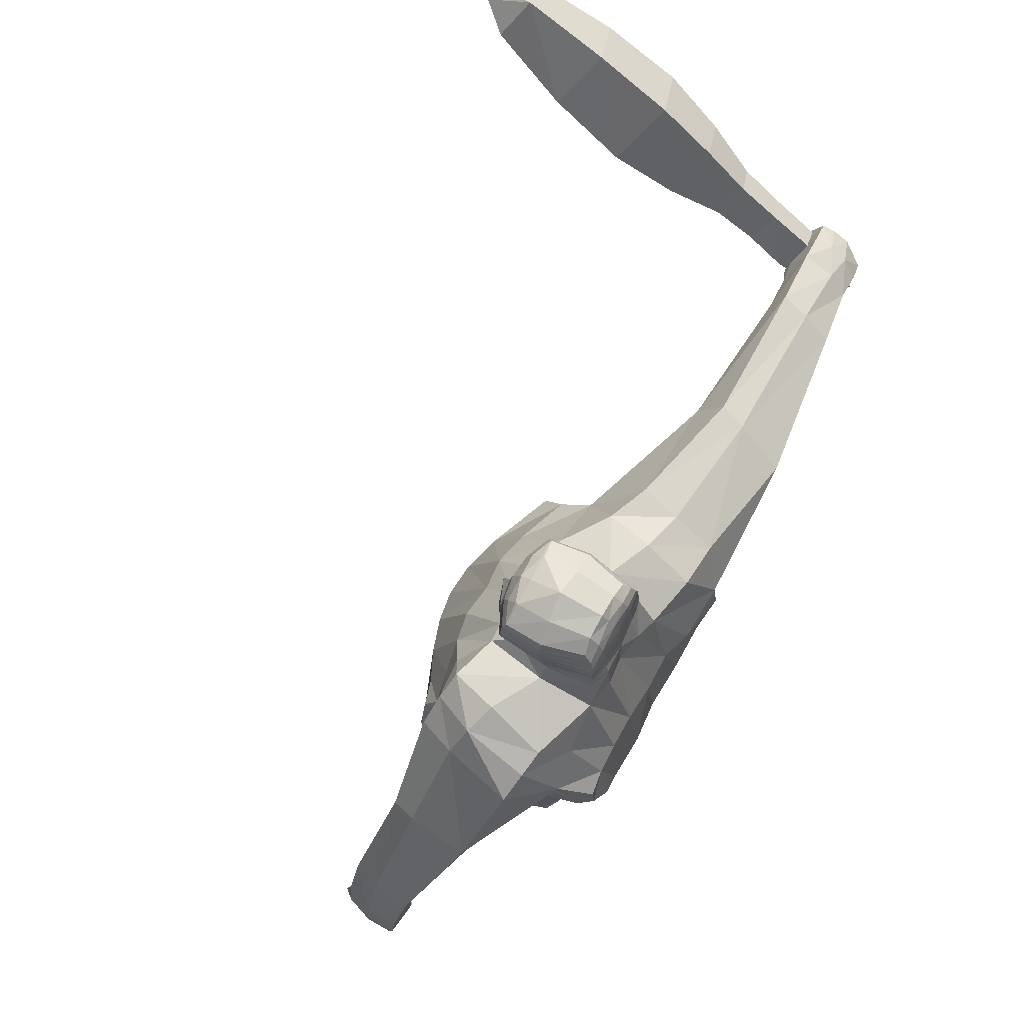
<metadata>
{"format":"obj","ext":"obj","renderer":"f3d","projection":"perspective","resolution":1024,"background":"white","views":[{"elev":77.0,"azim":-62.5,"up":"+Y"}]}
</metadata>
<code>
o Cube
v -0.3973 0.4603 -0.2675
v -0.5164 0.517 0.2749
v -0.01503 -0.5314 -0.3511
v -0.003488 -0.642 0.2582
v 0.004862 0.7135 -0.1891
v -0.2904 -0.3662 -0.3696
v -0.2113 -0.558 0.3702
v -0.1796 0.7421 -0.1698
v -0.4667 0.2455 0.4067
v -0.01101 0.07685 0.4352
v -0.3396 0.1432 0.4334
v -0.4372 0.2534 -0.323
v 0.001051 0.1441 -0.4499
v -0.2351 0.205 -0.3968
v -0.5332 0.5811 -0.2633
v -0.2034 -0.3784 -0.5169
v -0.6532 0.6435 0.1257
v -0.4598 0.7409 0.1632
v -0.3466 0.7602 -0.2233
v -0.6645 0.1138 -0.2123
v -0.7234 0.1743 0.1087
v -0.8125 0.232 -0.2504
v -0.8668 0.2917 0.06184
v -0.9758 -0.3236 -0.2657
v -1.033 -0.3006 -0.05699
v -1.068 -0.2514 -0.3073
v -1.117 -0.2131 -0.0634
v -1.051 -0.7076 -0.2483
v -1.082 -0.7233 -0.08275
v -1.144 -0.6397 -0.3169
v -1.229 -0.6359 -0.1068
v -0.01955 0.7118 0.265
v -0.5531 0.7084 0.1462
v -0.3451 0.2293 -0.3478
v -0.2247 0.7443 0.2489
v -0.4096 0.199 0.4336
v -0.001587 1.209 0.1621
v -0.1396 1.152 0.1694
v -0.1651 1.131 -0.1192
v -0.09933 0.5236 -0.3166
v -0.2007 0.501 -0.3039
v -0.1651 1.132 -0.1164
v 0.01593 0.5411 -0.2955
v 0.002003 1.184 -0.1096
v -1.102 -0.222 -0.2072
v -0.9924 -0.311 -0.1639
v -0.8402 0.2707 -0.1627
v -0.6668 0.1344 -0.1047
v -0.3981 0.7963 -0.05539
v -0.5862 0.6273 -0.1283
v -0.2278 0.8048 0.04883
v -0.4567 0.4689 -0.01781
v -1.07 -0.7497 -0.141
v -1.225 -0.6608 -0.2047
v 2.2e-05 0.7064 0.05201
v -0.1787 1.149 0.02166
v 0.00013 1.233 0.000894
v 0.2525 0.497 -0.2727
v -0.1758 1.154 0.02055
v 0.4623 0.3666 -0.211
v -0.1092 0.7368 -0.1711
v -0.1536 -0.5089 -0.3438
v -0.1197 0.7393 0.2727
v -0.164 0.08926 0.4445
v -0.1133 0.1701 -0.434
v -0.08909 1.17 -0.1213
v -0.09186 1.175 -0.1137
v -0.08474 1.191 0.1599
v -0.09989 1.201 0.0104
v -0.479 0.003348 -0.3283
v -0.4737 -0.2318 0.2681
v -0.09556 -0.6208 0.292
v -0.5372 -0.5834 -0.2272
v -0.4757 -0.6874 0.2281
v -0.3934 -0.7615 -0.225
v -0.3187 -0.7815 0.2566
v -0.143 -0.7151 0.2273
v -0.2049 -0.7403 -0.1653
v -0.1969 -1.34 0.1549
v -0.4718 -0.9721 -0.08286
v -0.318 -1.317 0.2328
v -0.369 -1.269 -0.08272
v -0.412 -1.312 0.175
v -0.4475 -1.279 -0.03452
v -0.4347 -0.9608 0.1841
v -0.3865 -1.061 -0.1245
v -0.3306 -1.034 0.2353
v -0.1851 -1.004 0.1592
v -0.2343 -1.026 -0.1195
v -0.4869 -1.447 -0.04126
v -0.4166 -1.445 0.2099
v -0.3197 -1.43 0.2546
v -0.2326 -1.305 -0.08172
v -0.2851 -1.429 -0.2949
v -0.4449 -1.462 -0.3251
v -0.5428 -1.447 -0.2939
v -0.536 -1.407 -0.2439
v -0.4197 -1.426 -0.2882
v -0.3743 -1.474 -0.07363
v -0.2017 -1.451 0.186
v -0.2359 -1.457 -0.08995
v -0.307 -1.459 -0.3298
v 0.005565 0.9572 -0.2163
v -0.004312 1.005 0.2392
v -0.172 1.013 0.2178
v -0.1863 0.9861 -0.1343
v -0.1976 1.013 0.03514
v 2.5e-05 1.012 0.02123
v -0.09709 1.006 0.2343
v -0.1791 1.058 -0.1314
v -0.195 1.083 0.02691
v 0.004597 1.13 0.01571
v -0.08149 1.08 -0.1699
v -0.09032 1.117 0.2145
v 0.002665 1.08 -0.1799
v -0.000648 1.132 0.2125
v -0.1587 1.084 0.2135
v 0.00176 0.7797 -0.1374
v -0.1808 0.8668 0.2206
v -0.005002 0.8534 0.2527
v -0.1432 0.8258 -0.08856
v -0.1902 0.8618 0.05269
v -0.004695 0.8377 0.07045
v -0.08137 0.7986 -0.1301
v -0.1046 0.8651 0.2539
v -0.1667 1.049 0.2182
v 0.002134 1.008 -0.1899
v -0.000693 1.072 0.2301
v -0.1851 1.022 -0.1322
v -0.1975 1.049 0.03072
v 6.9e-05 1.081 0.02634
v -0.08909 1.016 -0.1738
v -0.09273 1.064 0.2268
v 0.1326 0.5283 -0.3009
v -0.08777 0.975 -0.1815
v 0.003994 1.156 -0.1482
v -0.000959 1.174 0.1877
v -0.1733 1.094 -0.1306
v -0.1899 1.117 0.02155
v 5e-06 1.177 0.01728
v -0.08629 1.125 -0.1518
v -0.08604 1.155 0.1955
v -0.1492 1.12 0.1976
v 0.00166 0.893 -0.1937
v -0.001253 0.9278 0.2454
v -0.17 0.9412 -0.1391
v -0.1994 0.9393 0.04297
v -1e-06 0.9248 0.04012
v -0.06966 0.9093 -0.1955
v -0.09745 0.9301 0.2332
v -0.1615 0.9405 0.2219
v -0.2844 0.616 -0.2584
v -0.172 0.9015 0.2217
v 0.0028 0.799 -0.1697
v 0.004128 0.8968 0.2468
v -0.1663 0.8882 -0.1342
v -0.1927 0.9017 0.04852
v -0.002681 0.8845 0.05377
v -0.0815 0.8323 -0.1686
v -0.09768 0.8989 0.2409
v 0.4852 0.4717 -0.1031
v 0.4077 0.4908 0.4527
v 0.4732 -0.2395 0.2659
v -0.3133 0.4293 -0.2912
v -0.435 0.6842 -0.2461
v 0.2542 0.7465 -0.12
v 0.4342 0.2418 0.4442
v 0.3245 0.1445 0.4548
v 0.4716 0.2552 -0.2803
v 0.2475 0.2044 -0.3882
v 0.5715 0.7443 0.06867
v 0.2797 -0.3784 -0.4838
v 0.5021 0.6605 0.3707
v 0.339 0.7089 0.3548
v 0.4216 0.7603 0.00364
v 0.9891 0.504 0.09171
v 0.8957 0.3859 0.3925
v 1.001 0.6766 0.1782
v 0.9101 0.566 0.4528
v 1.522 0.4199 0.1482
v 1.483 0.3422 0.3511
v 1.538 0.5382 0.1885
v 1.483 0.4532 0.3992
v 1.935 0.1936 0.1308
v 1.895 0.1169 0.2733
v 1.942 0.3311 0.1848
v 1.884 0.2582 0.375
v 0.1594 0.7049 0.3117
v 0.1382 1.151 0.1723
v 0.1656 1.132 -0.1161
v 0.1656 1.134 -0.1133
v 1.512 0.5172 0.2912
v 1.495 0.378 0.2397
v 0.9662 0.6657 0.2726
v 0.9461 0.4565 0.1819
v 0.3829 0.7813 0.1718
v 0.5325 0.7295 0.2129
v 0.2211 0.8044 0.09635
v 0.4353 0.4672 0.2182
v 1.931 0.1122 0.2109
v 1.94 0.292 0.2949
v 0.1788 1.149 0.0246
v 0.1759 1.154 0.02373
v 0.114 -0.6221 0.281
v 0.1256 -0.5101 -0.3531
v 0.07824 0.7352 0.2882
v 0.1531 0.08514 0.4485
v 0.1198 0.1703 -0.433
v 0.1218 0.739 -0.1625
v 0.09261 1.173 -0.1132
v 0.08093 1.189 0.166
v 0.09527 1.178 -0.1049
v -0.4206 0.3615 -0.277
v 0.09959 1.201 0.01965
v 0.4853 -0.008638 -0.3183
v 0.273 -0.3495 -0.3887
v 0.2421 -0.5508 0.3602
v 0.5115 -0.586 -0.2634
v 0.487 -0.6872 0.1854
v 0.3705 -0.7569 -0.2595
v 0.3373 -0.782 0.2323
v 0.1581 -0.7154 0.2147
v 0.1848 -0.7409 -0.1802
v 0.2043 -1.341 0.1389
v 0.4557 -0.9736 -0.122
v 0.3342 -1.318 0.2053
v 0.3564 -1.269 -0.1138
v 0.4188 -1.311 0.1422
v 0.437 -1.278 -0.0722
v 0.4422 -0.9633 0.1482
v 0.3701 -1.059 -0.1555
v 0.346 -1.03 0.2059
v 0.1931 -1.004 0.1446
v 0.2176 -1.026 -0.1377
v 0.4763 -1.447 -0.08185
v 0.4282 -1.441 0.1674
v 0.2102 -1.457 0.1677
v 0.2194 -1.305 -0.09989
v 0.2525 -1.429 -0.3169
v 0.4043 -1.46 -0.3559
v 0.5105 -1.445 -0.3314
v 0.5053 -1.407 -0.29
v 0.3923 -1.426 -0.3211
v 0.2218 -1.458 -0.1084
v 0.3623 -1.473 -0.1039
v 0.3319 -1.428 0.2211
v -0.3653 -0.2151 0.3724
v 0.2724 -1.459 -0.3539
v 0.2654 -0.3402 0.3949
v 0.1625 1.012 0.2273
v 0.187 0.9891 -0.1309
v 0.1966 1.013 0.0483
v -0.1388 -0.4023 0.424
v 0.08696 1.006 0.2394
v 0.1812 1.06 -0.1278
v 0.1951 1.083 0.03004
v -0.004473 1.13 0.01574
v 0.08983 1.078 -0.1687
v 0.08263 1.115 0.221
v 0.1535 1.083 0.2193
v -0.4707 -0.08233 0.3479
v 0.1724 0.8622 0.2278
v 0.1429 0.8296 -0.06427
v 0.1902 0.8618 0.05312
v 0.004697 0.8377 0.07045
v 0.08399 0.8003 -0.1123
v 0.09392 0.8589 0.2426
v 0.1307 -0.4146 0.4091
v 0.1598 1.049 0.2254
v 0.1855 1.025 -0.1293
v 0.1975 1.049 0.0337
v 0.0926 1.018 -0.1705
v 0.08358 1.062 0.2327
v 0.09191 0.9769 -0.1779
v 0.4653 -0.09012 0.3556
v 0.1747 1.096 -0.1273
v 0.1901 1.117 0.02471
v 0.09248 1.134 -0.1479
v 0.08073 1.153 0.2014
v 0.1458 1.12 0.2018
v -0.2444 -0.3465 0.4085
v 0.1712 0.944 -0.1367
v 0.1994 0.9393 0.04757
v 0.06651 0.9042 -0.1888
v 0.09571 0.9341 0.2477
v 0.1539 0.9435 0.2403
v -0.3855 0.625 0.2567
v -0.01768 -0.4324 0.4086
v 0.1629 0.8963 0.2343
v 0.1664 0.8907 -0.133
v 0.1928 0.9017 0.05158
v 0.00268 0.8845 0.05377
v 0.08387 0.8334 -0.1665
v 0.09477 0.9003 0.245
v -0.5064 0.7457 -0.09542
v -0.386 -0.1679 -0.3652
v -0.3367 -0.4028 0.3585
v -0.4739 -0.6714 -0.2399
v -0.4028 -0.7422 0.2532
v -0.4343 -1.022 -0.1088
v -0.3692 -1.316 0.2106
v -0.4112 -1.266 -0.06323
v -0.3858 -0.9961 0.2196
v -0.3674 -1.432 0.2411
v -0.4972 -1.452 -0.3105
v -0.488 -1.415 -0.2661
v 1.863 0.2594 -0.07598
v 1.764 0.342 -0.04668
v 1.878 0.3233 -0.2259
v 1.771 0.4091 -0.198
v 1.948 0.3422 -0.01997
v 1.849 0.425 0.006531
v 1.975 0.4131 -0.1747
v 1.865 0.5032 -0.1462
v 1.902 0.3493 -0.4403
v 1.734 0.4932 -0.3939
v 2.049 0.4992 -0.3574
v 1.882 0.6389 -0.3127
v 1.929 0.422 -0.6827
v 1.721 0.5957 -0.6265
v 2.111 0.6032 -0.581
v 1.904 0.7777 -0.5246
v 1.959 0.5621 -0.9599
v 1.768 0.7239 -0.9073
v 2.127 0.7307 -0.8655
v 1.936 0.8929 -0.8129
v 1.988 0.7446 -1.235
v 1.857 0.8586 -1.196
v 2.107 0.864 -1.169
v 1.971 0.9814 -1.131
v 1.993 0.8647 -1.303
v 1.942 0.907 -1.293
v 2.037 0.9071 -1.279
v 1.987 0.9422 -1.261
v 1.833 0.1439 0.1947
v 1.741 0.2211 0.2218
v 1.914 0.2269 0.2344
v 1.821 0.3062 0.2604
v 1.817 0.1205 0.3388
v 1.773 0.167 0.3486
v 1.859 0.1655 0.3654
v 1.81 0.21 0.3838
v -0.4637 0.3975 0.3934
v -0.1489 0.4188 0.3867
v 0.3941 0.3989 0.4734
v 0.1206 0.3954 0.401
v -0.376 0.4209 0.3833
v -0.01403 0.3863 0.399
v -0.2726 0.4448 0.3831
v 0.2147 0.4405 0.4379
v -1.03 -0.5572 -0.2622
v -1.148 -0.4791 -0.3139
v -1.196 -0.4495 -0.08764
v -1.085 -0.5501 -0.07623
v -1.045 -0.5813 -0.158
v -1.198 -0.4549 -0.2028
v 1.756 0.2846 0.1349
v 1.757 0.4404 0.1849
v 1.709 0.3641 0.3764
v 1.703 0.2309 0.3113
v 1.73 0.2363 0.2148
v 1.738 0.4198 0.3037
v -1.029 -0.4705 -0.1656
v -1.011 -0.4687 -0.2576
v -1.015 -0.5898 -0.2271
v -1.026 -0.5922 -0.181
v -1.014 -0.5805 -0.1834
v -1.007 -0.5769 -0.2335
v 1.647 0.2917 0.226
v 1.667 0.3324 0.1455
v 1.741 0.2805 0.1346
v 1.755 0.2226 0.1339
v 1.745 0.2251 0.1376
v 1.748 0.2329 0.1247
v 1.756 0.2268 0.1256
v 1.74 0.2305 0.1597
v 1.748 0.2408 0.1264
v 1.716 0.2679 0.1321
v 1.702 0.2522 0.1711
v -1.056 -0.6661 -0.2669
v -1.067 -0.699 -0.1493
v -1.22 -0.555 -0.2057
v -1.159 -0.5749 -0.3326
v -1.224 -0.5569 -0.08856
v -1.095 -0.6767 -0.07581
v 1.842 0.253 0.134
v 1.823 0.194 0.2054
v 1.837 0.3754 0.3219
v 1.849 0.405 0.1863
v 1.806 0.3207 0.3812
v 1.801 0.1791 0.2867
v -1.19 -0.6584 -0.281
v -1.055 -0.7359 -0.2081
v -1.052 -0.6869 -0.2174
v -1.19 -0.5685 -0.296
v -1.014 -0.6181 -0.205
v -1.019 -0.6513 -0.1828
v -1.007 -0.6418 -0.1852
v -1.012 -0.6136 -0.2085
v 1.744 0.2675 0.09601
v 1.949 0.314 0.2322
v 1.855 0.3962 0.2545
v 1.941 0.1553 0.1705
v 1.84 0.1946 0.05502
v 1.938 0.1795 0.1334
v 1.936 0.104 0.2017
v 1.942 0.1472 0.1672
f 15 47 50
f 347 2 343
f 40 5 43
f 62 4 72
f 152 41 164
f 344 35 349
f 64 281 253
f 36 261 247
f 52 213 12
f 296 14 6
f 62 13 3
f 295 17 33
f 51 19 49
f 287 18 33
f 1 165 152
f 21 27 25
f 52 21 48
f 2 23 21
f 1 22 15
f 380 30 383
f 48 25 46
f 20 26 22
f 22 45 47
f 29 54 53
f 395 54 382
f 385 31 29
f 381 29 53
f 300 84 80
f 140 57 44
f 164 14 34
f 66 42 67
f 137 68 142
f 141 39 66
f 139 38 56
f 59 68 69
f 14 40 65
f 56 38 59
f 208 43 134
f 56 42 39
f 42 69 67
f 139 39 138
f 140 137 37
f 394 28 380
f 382 31 384
f 28 392 30
f 47 27 23
f 20 46 24
f 1 48 20
f 51 18 35
f 165 50 295
f 50 23 17
f 67 57 44
f 69 37 57
f 136 66 44
f 142 38 143
f 44 66 67
f 6 65 62
f 10 253 288
f 32 344 348
f 41 61 40
f 71 73 74
f 62 75 6
f 306 95 305
f 96 305 95
f 7 77 72
f 297 74 299
f 6 298 296
f 72 78 62
f 76 88 77
f 74 80 85
f 75 89 86
f 78 88 89
f 75 300 298
f 299 85 303
f 90 97 96
f 92 304 91
f 88 81 79
f 303 83 301
f 85 84 83
f 89 82 86
f 88 93 89
f 86 302 300
f 301 91 304
f 101 94 93
f 79 101 93
f 83 90 91
f 82 94 98
f 79 92 100
f 99 91 90
f 99 100 92
f 99 102 101
f 98 102 95
f 99 96 95
f 82 306 302
f 151 109 105
f 149 103 144
f 148 104 145
f 147 106 146
f 151 107 147
f 146 135 149
f 145 109 150
f 144 108 148
f 133 117 126
f 132 115 127
f 131 116 128
f 130 110 129
f 130 117 111
f 129 113 132
f 128 114 133
f 170 60 169
f 131 115 112
f 55 123 118
f 63 120 125
f 61 121 124
f 51 119 122
f 51 121 8
f 32 120 123
f 61 118 5
f 35 125 119
f 108 127 131
f 104 133 109
f 106 132 135
f 107 126 130
f 107 129 106
f 108 128 104
f 135 127 103
f 109 126 105
f 114 143 117
f 115 141 136
f 112 137 116
f 111 138 110
f 111 143 139
f 113 138 141
f 116 142 114
f 112 136 140
f 158 148 144
f 155 150 160
f 156 149 159
f 153 147 157
f 156 147 146
f 158 155 145
f 159 144 154
f 160 151 153
f 125 153 119
f 124 154 118
f 123 120 155
f 122 156 121
f 119 157 122
f 121 159 124
f 120 160 125
f 118 123 158
f 194 171 197
f 350 162 188
f 134 5 209
f 205 4 3
f 58 161 60
f 346 188 206
f 249 207 268
f 275 168 249
f 169 199 275
f 215 170 169
f 205 13 208
f 196 173 197
f 198 175 166
f 162 174 188
f 175 161 166
f 177 183 179
f 199 177 162
f 162 179 173
f 171 176 161
f 186 386 389
f 195 181 177
f 182 176 178
f 192 178 194
f 201 185 200
f 201 402 388
f 391 187 390
f 387 185 391
f 40 61 5
f 210 191 190
f 211 137 279
f 278 190 276
f 277 189 280
f 211 203 214
f 202 203 189
f 170 134 58
f 191 202 190
f 214 191 212
f 190 277 276
f 15 22 47
f 403 200 387
f 187 388 390
f 184 401 403
f 183 194 179
f 176 193 195
f 161 195 199
f 174 198 188
f 175 197 171
f 173 194 197
f 57 212 44
f 37 214 57
f 136 210 278
f 189 279 280
f 44 212 210
f 216 208 170
f 268 10 288
f 346 32 348
f 134 166 58
f 163 218 215
f 220 205 216
f 241 243 242
f 222 217 204
f 217 219 163
f 218 216 215
f 223 204 205
f 233 221 222
f 219 225 218
f 220 234 223
f 223 233 222
f 225 220 218
f 221 230 219
f 235 242 229
f 233 226 232
f 232 228 230
f 230 229 225
f 227 234 231
f 238 233 234
f 229 231 225
f 226 236 228
f 239 244 238
f 244 224 238
f 228 235 229
f 227 239 238
f 224 246 226
f 236 245 235
f 245 237 244
f 248 245 244
f 243 248 239
f 245 241 235
f 242 227 229
f 286 254 285
f 103 284 144
f 251 283 282
f 252 286 283
f 274 282 284
f 254 145 285
f 81 304 92
f 302 97 84
f 260 273 269
f 115 272 127
f 255 271 270
f 271 260 269
f 258 270 272
f 259 128 273
f 206 120 32
f 209 263 166
f 198 262 188
f 263 198 166
f 32 55 265
f 118 209 5
f 262 206 188
f 273 104 254
f 272 251 274
f 253 7 72
f 252 269 250
f 270 252 251
f 347 287 2
f 127 274 103
f 269 254 250
f 280 259 260
f 115 278 258
f 137 257 116
f 276 256 255
f 256 280 260
f 247 71 297
f 258 276 255
f 279 116 259
f 257 136 115
f 292 154 144
f 285 155 294
f 284 290 293
f 288 72 4
f 283 289 291
f 290 283 291
f 145 155 292
f 144 293 154
f 286 294 289
f 262 294 267
f 154 266 118
f 155 120 265
f 290 264 263
f 291 262 264
f 217 268 204
f 293 263 266
f 294 120 267
f 292 265 118
f 65 43 13
f 87 301 81
f 76 303 87
f 298 80 73
f 296 73 70
f 7 299 76
f 306 96 97
f 163 249 217
f 19 295 49
f 213 34 12
f 152 19 8
f 2 33 17
f 295 18 49
f 70 34 296
f 11 247 281
f 1 164 213
f 204 288 4
f 349 287 347
f 307 310 309
f 313 318 314
f 313 312 311
f 308 404 400
f 313 307 309
f 314 308 312
f 317 322 318
f 313 315 317
f 314 316 310
f 310 315 309
f 320 326 324
f 315 321 317
f 316 322 320
f 315 320 319
f 324 327 323
f 320 323 319
f 321 326 322
f 319 325 321
f 330 333 334
f 325 330 326
f 323 329 325
f 324 330 328
f 332 333 331
f 329 331 333
f 330 332 328
f 327 332 331
f 335 341 339
f 337 335 404
f 400 336 338
f 311 338 337
f 342 339 341
f 336 339 340
f 336 342 338
f 337 342 341
f 281 297 7
f 11 347 36
f 207 348 10
f 168 346 207
f 168 345 350
f 348 64 10
f 344 11 64
f 347 9 36
f 45 353 27
f 24 363 364
f 354 355 363
f 25 353 354
f 26 356 45
f 364 351 352
f 359 192 183
f 180 369 193
f 369 360 181
f 181 359 183
f 362 182 192
f 370 180 358
f 366 396 397
f 355 367 363
f 364 367 368
f 351 368 365
f 351 366 355
f 373 375 372
f 377 372 375
f 361 371 357
f 377 374 378
f 376 373 372
f 378 373 379
f 370 379 369
f 361 379 376
f 371 378 370
f 371 376 377
f 356 384 353
f 355 381 394
f 355 385 381
f 354 384 385
f 352 383 395
f 351 383 352
f 359 388 362
f 357 387 361
f 361 391 360
f 360 390 359
f 402 389 358
f 389 357 358
f 398 396 399
f 393 381 53
f 393 54 392
f 395 30 392
f 365 399 396
f 367 399 368
f 366 398 367
f 200 407 403
f 402 186 389
f 403 201 200
f 400 335 336
f 403 405 184
f 62 3 4
f 152 8 41
f 344 63 35
f 64 11 281
f 36 9 261
f 12 70 261
f 70 71 261
f 261 9 52
f 12 261 52
f 9 343 52
f 343 2 52
f 52 1 213
f 296 34 14
f 62 65 13
f 295 50 17
f 51 8 19
f 287 35 18
f 1 15 165
f 21 23 27
f 52 2 21
f 2 17 23
f 1 20 22
f 380 28 30
f 48 21 25
f 20 24 26
f 22 26 45
f 29 31 54
f 395 392 54
f 385 384 31
f 381 385 29
f 300 302 84
f 140 44 136
f 164 41 14
f 66 39 42
f 137 37 68
f 141 138 39
f 139 143 38
f 59 38 68
f 14 41 40
f 208 13 43
f 56 59 42
f 42 59 69
f 139 56 39
f 140 37 57
f 394 393 28
f 382 54 31
f 28 393 392
f 47 45 27
f 20 48 46
f 1 52 48
f 51 49 18
f 165 15 50
f 50 47 23
f 67 69 57
f 69 68 37
f 136 141 66
f 142 68 38
f 6 14 65
f 10 64 253
f 32 63 344
f 41 8 61
f 71 70 73
f 62 78 75
f 306 98 95
f 7 76 77
f 297 71 74
f 6 75 298
f 72 77 78
f 76 87 88
f 74 73 80
f 75 78 89
f 78 77 88
f 75 86 300
f 299 74 85
f 90 84 97
f 88 87 81
f 303 85 83
f 85 80 84
f 89 93 82
f 88 79 93
f 86 82 302
f 301 83 91
f 101 102 94
f 79 100 101
f 83 84 90
f 82 93 94
f 79 81 92
f 99 92 91
f 99 101 100
f 99 95 102
f 98 94 102
f 99 90 96
f 82 98 306
f 151 150 109
f 149 135 103
f 148 108 104
f 147 107 106
f 151 105 107
f 146 106 135
f 145 104 109
f 144 103 108
f 133 114 117
f 132 113 115
f 131 112 116
f 130 111 110
f 130 126 117
f 129 110 113
f 128 116 114
f 170 58 60
f 131 127 115
f 55 5 118
f 63 32 120
f 61 8 121
f 51 35 119
f 51 122 121
f 32 123 55
f 61 124 118
f 35 63 125
f 108 103 127
f 104 128 133
f 106 129 132
f 107 105 126
f 107 130 129
f 108 131 128
f 135 132 127
f 109 133 126
f 114 142 143
f 115 113 141
f 112 140 137
f 111 139 138
f 111 117 143
f 113 110 138
f 116 137 142
f 112 115 136
f 158 144 154
f 155 145 150
f 156 146 149
f 153 151 147
f 156 157 147
f 158 145 148
f 159 149 144
f 160 150 151
f 125 160 153
f 124 159 154
f 123 155 158
f 122 157 156
f 119 153 157
f 121 156 159
f 120 155 160
f 118 158 154
f 194 178 171
f 350 345 162
f 134 43 5
f 205 204 4
f 58 166 161
f 346 350 188
f 249 168 207
f 275 167 168
f 163 215 275
f 215 169 275
f 169 60 199
f 60 161 199
f 199 162 345
f 345 167 199
f 167 275 199
f 215 216 170
f 205 3 13
f 196 174 173
f 198 196 175
f 162 173 174
f 175 171 161
f 177 181 183
f 199 195 177
f 162 177 179
f 171 178 176
f 186 184 386
f 195 193 181
f 182 180 176
f 192 182 178
f 201 187 185
f 201 401 402
f 391 185 187
f 387 200 185
f 210 212 191
f 211 37 137
f 278 210 190
f 277 202 189
f 211 189 203
f 170 208 134
f 191 203 202
f 214 203 191
f 190 202 277
f 387 386 184
f 184 403 387
f 187 201 388
f 184 186 401
f 183 192 194
f 176 180 193
f 161 176 195
f 174 196 198
f 175 196 197
f 173 179 194
f 57 214 212
f 37 211 214
f 136 44 210
f 189 211 279
f 216 205 208
f 268 207 10
f 346 206 32
f 134 209 166
f 163 219 218
f 220 223 205
f 241 240 243
f 222 221 217
f 217 221 219
f 218 220 216
f 223 222 204
f 233 232 221
f 219 230 225
f 220 231 234
f 223 234 233
f 225 231 220
f 221 232 230
f 235 241 242
f 233 224 226
f 232 226 228
f 230 228 229
f 227 238 234
f 238 224 233
f 229 227 231
f 226 246 236
f 239 248 244
f 244 237 224
f 228 236 235
f 227 243 239
f 224 237 246
f 236 246 245
f 245 246 237
f 248 240 245
f 243 240 248
f 245 240 241
f 242 243 227
f 286 250 254
f 103 274 284
f 251 252 283
f 252 250 286
f 274 251 282
f 254 104 145
f 81 301 304
f 302 306 97
f 260 259 273
f 115 258 272
f 116 257 131
f 255 256 271
f 271 256 260
f 258 255 270
f 259 116 128
f 131 257 115
f 55 118 265
f 206 267 120
f 209 266 263
f 198 264 262
f 263 264 198
f 32 265 120
f 118 266 209
f 262 267 206
f 273 128 104
f 272 270 251
f 253 281 7
f 252 271 269
f 270 271 252
f 127 272 274
f 269 273 254
f 280 279 259
f 115 136 278
f 137 140 257
f 276 277 256
f 256 277 280
f 247 261 71
f 258 278 276
f 279 137 116
f 257 140 136
f 292 144 148
f 285 145 155
f 284 282 290
f 288 253 72
f 283 286 289
f 290 282 283
f 145 292 148
f 144 284 293
f 286 285 294
f 262 289 294
f 154 293 266
f 155 265 292
f 290 291 264
f 291 289 262
f 217 249 268
f 293 290 263
f 294 155 120
f 292 118 154
f 65 40 43
f 87 303 301
f 76 299 303
f 298 300 80
f 296 298 73
f 7 297 299
f 306 305 96
f 163 275 249
f 19 165 295
f 213 164 34
f 152 165 19
f 2 287 33
f 295 33 18
f 70 12 34
f 11 36 247
f 1 152 164
f 204 268 288
f 349 35 287
f 307 308 310
f 313 317 318
f 313 314 312
f 308 307 404
f 313 311 307
f 314 310 308
f 317 321 322
f 313 309 315
f 314 318 316
f 310 316 315
f 320 322 326
f 315 319 321
f 316 318 322
f 315 316 320
f 324 328 327
f 320 324 323
f 321 325 326
f 319 323 325
f 330 329 333
f 325 329 330
f 323 327 329
f 324 326 330
f 332 334 333
f 329 327 331
f 330 334 332
f 327 328 332
f 335 337 341
f 404 307 311
f 311 337 404
f 338 312 400
f 312 308 400
f 311 312 338
f 342 340 339
f 336 335 339
f 336 340 342
f 337 338 342
f 281 247 297
f 11 349 347
f 207 346 348
f 168 350 346
f 168 167 345
f 348 344 64
f 344 349 11
f 347 343 9
f 45 356 353
f 24 46 363
f 363 46 25
f 25 354 363
f 25 27 353
f 26 352 356
f 352 26 24
f 24 364 352
f 359 362 192
f 180 370 369
f 181 193 369
f 369 361 360
f 181 360 359
f 362 358 182
f 180 182 358
f 358 357 370
f 357 371 370
f 366 365 396
f 355 366 367
f 364 363 367
f 351 364 368
f 351 365 366
f 373 374 375
f 377 376 372
f 377 375 374
f 376 379 373
f 378 374 373
f 370 378 379
f 361 369 379
f 371 377 378
f 371 361 376
f 356 382 384
f 380 351 394
f 351 355 394
f 355 354 385
f 354 353 384
f 382 356 395
f 356 352 395
f 351 380 383
f 359 390 388
f 357 386 387
f 361 387 391
f 360 391 390
f 358 362 402
f 362 388 402
f 389 386 357
f 398 397 396
f 393 394 381
f 393 53 54
f 395 383 30
f 365 368 399
f 367 398 399
f 366 397 398
f 200 406 407
f 402 401 186
f 403 401 201
f 400 404 335
f 403 407 405

</code>
